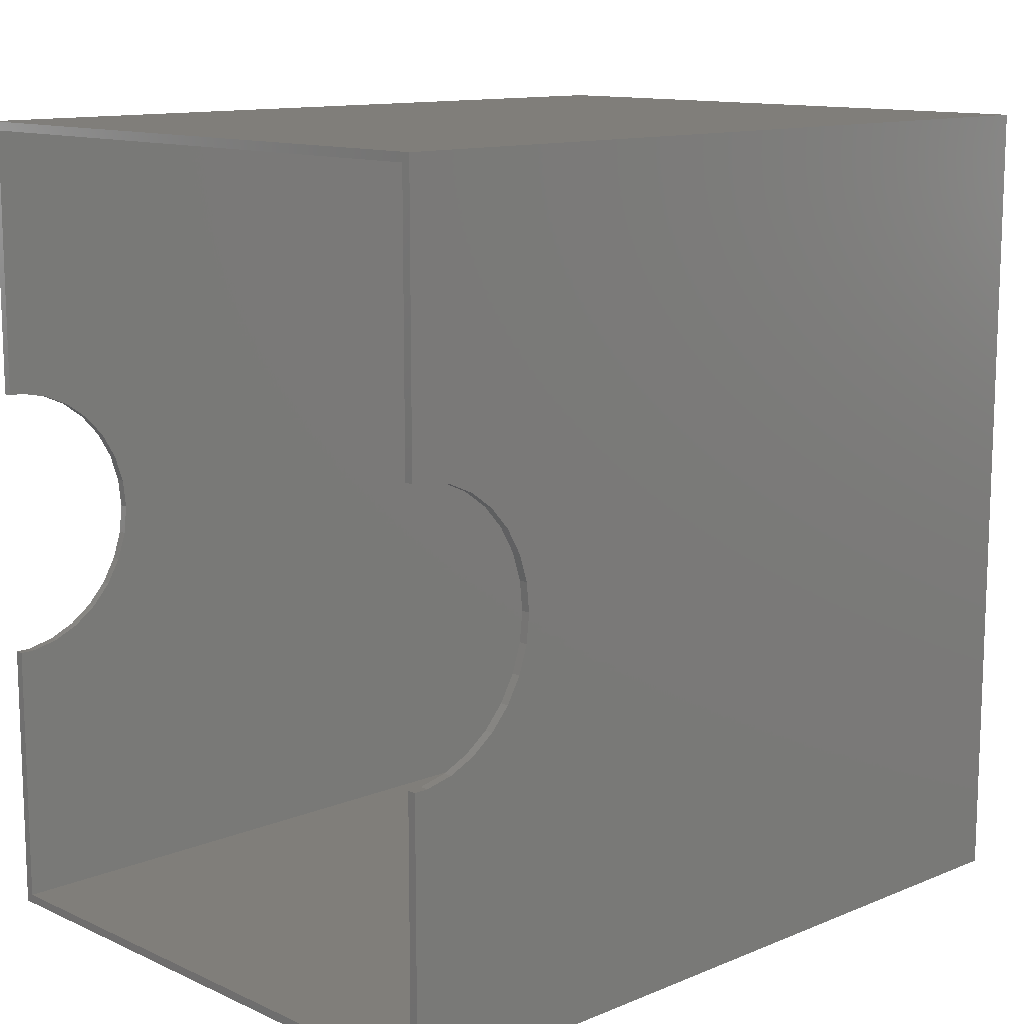
<metadata>
{"format":"stl","ext":"stl","renderer":"f3d","projection":"perspective","resolution":1024,"background":"white","views":[{"elev":12.3,"azim":46.3,"up":"+Y"}]}
</metadata>
<code>
# stl→obj: 468 verts, 932 faces
v 0 53.99 79.03
v 0 90.34 91.17
v 0 90.34 0
v 0 59.44 86.53
v 0 60.09 89.6
v 0 58.16 83.67
v 0 56.32 81.13
v 0 51.27 77.47
v 0 48.29 76.5
v 0 45.17 76.17
v 0 0 0
v 0 42.05 76.5
v 0 39.07 77.47
v 0 36.35 79.03
v 0 0 91.17
v 0 34.02 81.13
v 0 32.18 83.67
v 0 30.9 86.53
v 0 30.25 89.6
v 0 30.25 91.17
v 0 60.09 91.17
v 0.96 30.25 91.17
v 0.96 0.96 91.17
v 67.88 0.96 91.17
v 68.84 30.25 91.17
v 67.88 30.25 91.17
v 68.84 0 91.17
v 68.84 90.34 91.17
v 67.88 89.38 91.17
v 68.84 60.09 91.17
v 0.96 89.38 91.17
v 0.96 60.09 91.17
v 67.88 60.09 91.17
v 68.84 30.25 89.6
v 68.84 60.09 89.6
v 68.84 59.44 86.53
v 68.84 58.16 83.67
v 68.84 56.32 81.13
v 68.84 53.99 79.03
v 68.84 90.34 0
v 68.84 51.27 77.47
v 68.84 48.29 76.5
v 68.84 45.17 76.17
v 68.84 0 0
v 68.84 42.05 76.5
v 68.84 39.07 77.47
v 68.84 36.35 79.03
v 68.84 34.02 81.13
v 68.84 32.18 83.67
v 68.84 30.9 86.53
v 43.39 0 26.73
v 42.88 0 25.4
v 47.08 0 26.73
v 33.76 0 45.9
v 33.26 0 45.81
v 32.59 0 45.56
v 30.88 0 44.6
v 28.85 0 43.17
v 26.74 0 41.42
v 24.64 0 39.38
v 22.64 0 37.1
v 20.66 0 34.49
v 18.63 0 31.47
v 16.94 0 28.64
v 16.64 0 27.89
v 16.58 0 27.37
v 27.14 0 20.24
v 21.14 0 26.62
v 16.66 0 26.62
v 26.46 0 24.45
v 26.63 0 22.3
v 26.37 0 25.72
v 24.76 0 26.55
v 25.63 0 26.45
v 26.24 0 26.07
v 26.04 0 26.3
v 27.97 0 18.26
v 29.12 0 16.38
v 30.21 0 15.13
v 31.88 0 13.46
v 34.28 0 11.55
v 34.78 0 11.48
v 33.73 0 11.83
v 34.91 0 45.59
v 36.6 0 44.86
v 38.46 0 43.86
v 40.02 0 42.89
v 41.64 0 41.63
v 43.4 0 40.03
v 45.11 0 38.3
v 46.56 0 36.63
v 47.51 0 35.34
v 48.41 0 33.95
v 49.91 0 31.12
v 50.46 0 29.82
v 50.83 0 28.67
v 51 0 27.75
v 50.94 0 27.12
v 41.45 0 21.65
v 50.17 0 26.8
v 40.49 0 19.3
v 50.73 0 26.92
v 39.46 0 17.1
v 38.41 0 15.16
v 37.41 0 13.62
v 36.55 0 12.49
v 35.93 0 11.84
v 35.4 0 11.55
v 28.33 0 32.02
v 29.78 0 30.69
v 29.89 0 30.89
v 26.78 0 27.54
v 27.38 0 31.07
v 26.21 0 30.36
v 29.71 0 30.13
v 26.05 0 27.75
v 24.91 0 29.9
v 25.02 0 27.85
v 23.56 0 29.74
v 22.24 0 29.74
v 21.85 0 27.8
v 19.15 0 27.72
v 18.69 0 28.95
v 18.02 0 27.76
v 38.42 0 42.27
v 37.06 0 39.73
v 38.14 0 39.9
v 35.8 0 43.74
v 36.17 0 39.31
v 31.82 0 39.03
v 32.41 0 40.24
v 36.69 0 38.48
v 35.01 0 34.55
v 30.2 0 35.51
v 37.61 0 37.04
v 35.98 0 33.79
v 34.67 0 32.71
v 29.23 0 33.49
v 31.57 0 30.19
v 34.43 0 31.42
v 34.16 0 30.5
v 32.73 0 29.73
v 33.83 0 29.91
v 33.44 0 29.62
v 32.91 0 44.24
v 33.78 0 44.73
v 32.25 0 40.36
v 30.42 0 42.66
v 30.48 0 39.91
v 28.75 0 41.37
v 31.83 0 40.33
v 29.25 0 39.19
v 26.92 0 39.72
v 28.03 0 38.06
v 25.12 0 37.88
v 26.79 0 36.5
v 23.5 0 35.99
v 25.51 0 34.51
v 22.07 0 34.02
v 24.16 0 32.3
v 23.1 0 30.78
v 20.25 0 31.35
v 38.58 0 39.86
v 38.99 0 39.7
v 40.88 0 40.47
v 39.95 0 38.91
v 41.02 0 37.6
v 43.2 0 38.35
v 42.18 0 35.85
v 45.35 0 35.9
v 43.26 0 34.1
v 46.6 0 34.13
v 44.19 0 32.77
v 44.99 0 31.86
v 45.66 0 31.36
v 47.87 0 32.02
v 46.11 0 31.08
v 46.3 0 30.86
v 48.9 0 30.03
v 46.05 0 30.56
v 49.43 0 28.64
v 45.41 0 30.27
v 49.58 0 27.9
v 44.57 0 30.05
v 42.26 0 27.77
v 43.71 0 29.97
v 38.96 0 34.67
v 36.89 0 32.75
v 40.3 0 32.37
v 37.61 0 31.5
v 38.15 0 30.07
v 41.44 0 30.93
v 38.48 0 28.49
v 41.97 0 30.48
v 42.52 0 30.18
v 43.09 0 30.02
v 38.63 0 26.78
v 40.92 0 24.2
v 38.57 0 24.96
v 38.31 0 23.06
v 39.67 0 21.03
v 37.84 0 21.09
v 37.57 0 20.15
v 38.56 0 18.45
v 33.74 0 18.44
v 33.8 0 19.63
v 37.55 0 16.52
v 33.62 0 17.95
v 33.16 0 18.25
v 31.22 0 16.11
v 32.33 0 14.94
v 36.43 0 14.72
v 33.93 0 13.48
v 35.43 0 13.39
v 35.06 0 13
v 34.8 0 12.87
v 34.59 0 22.78
v 35.08 0 23.03
v 34.82 0 22.97
v 35.54 0 22.9
v 34.19 0 22.06
v 36.04 0 22.51
v 36.56 0 21.89
v 33.92 0 20.98
v 37.07 0 21.07
v 29.69 0 28.31
v 27.26 0 27.19
v 27.54 0 26.68
v 29.81 0 26.13
v 27.67 0 25.98
v 27.7 0 25.07
v 30.05 0 24.29
v 27.77 0 23.65
v 27.98 0 22.29
v 30.52 0 22.61
v 28.33 0 20.99
v 31.13 0 21.08
v 28.83 0 19.72
v 31.74 0 20.04
v 29.47 0 18.5
v 32.48 0 19.02
v 30.26 0 17.3
v 0.96 30.25 89.6
v 0.96 60.09 89.6
v 0.96 59.44 86.53
v 0.96 58.16 83.67
v 0.96 56.32 81.13
v 0.96 53.99 79.03
v 0.96 89.38 0.96
v 0.96 51.27 77.47
v 0.96 48.29 76.5
v 0.96 45.17 76.17
v 0.96 0.96 0.96
v 0.96 42.05 76.5
v 0.96 39.07 77.47
v 0.96 36.35 79.03
v 0.96 34.02 81.13
v 0.96 32.18 83.67
v 0.96 30.9 86.53
v 67.88 53.99 79.03
v 67.88 89.38 0.96
v 67.88 59.44 86.53
v 67.88 60.09 89.6
v 67.88 58.16 83.67
v 67.88 56.32 81.13
v 67.88 51.27 77.47
v 67.88 48.29 76.5
v 67.88 45.17 76.17
v 67.88 0.96 0.96
v 67.88 42.05 76.5
v 67.88 39.07 77.47
v 67.88 36.35 79.03
v 67.88 34.02 81.13
v 67.88 32.18 83.67
v 67.88 30.9 86.53
v 67.88 30.25 89.6
v 33.78 0.48 44.73
v 33.76 0.48 45.9
v 33.26 0.48 45.81
v 32.59 0.48 45.56
v 34.91 0.48 45.59
v 35.8 0.48 43.74
v 32.91 0.48 44.24
v 30.88 0.48 44.6
v 30.42 0.48 42.66
v 28.85 0.48 43.17
v 28.75 0.48 41.37
v 26.74 0.48 41.42
v 26.92 0.48 39.72
v 24.64 0.48 39.38
v 25.12 0.48 37.88
v 22.64 0.48 37.1
v 23.5 0.48 35.99
v 22.07 0.48 34.02
v 20.66 0.48 34.49
v 20.25 0.48 31.35
v 18.63 0.48 31.47
v 18.69 0.48 28.95
v 16.94 0.48 28.64
v 18.02 0.48 27.76
v 16.64 0.48 27.89
v 16.58 0.48 27.37
v 16.66 0.48 26.62
v 19.15 0.48 27.72
v 21.14 0.48 26.62
v 21.85 0.48 27.8
v 24.76 0.48 26.55
v 26.78 0.48 27.54
v 25.63 0.48 26.45
v 26.04 0.48 26.3
v 27.26 0.48 27.19
v 26.24 0.48 26.07
v 27.54 0.48 26.68
v 27.67 0.48 25.98
v 26.37 0.48 25.72
v 27.7 0.48 25.07
v 26.46 0.48 24.45
v 27.77 0.48 23.65
v 26.63 0.48 22.3
v 27.98 0.48 22.29
v 28.33 0.48 20.99
v 27.14 0.48 20.24
v 28.83 0.48 19.72
v 27.97 0.48 18.26
v 29.47 0.48 18.5
v 29.12 0.48 16.38
v 30.26 0.48 17.3
v 31.22 0.48 16.11
v 30.21 0.48 15.13
v 32.33 0.48 14.94
v 31.88 0.48 13.46
v 33.93 0.48 13.48
v 33.73 0.48 11.83
v 34.8 0.48 12.87
v 34.28 0.48 11.55
v 35.93 0.48 11.84
v 36.55 0.48 12.49
v 34.78 0.48 11.48
v 35.4 0.48 11.55
v 36.6 0.48 44.86
v 38.46 0.48 43.86
v 38.42 0.48 42.27
v 40.02 0.48 42.89
v 40.88 0.48 40.47
v 41.64 0.48 41.63
v 43.4 0.48 40.03
v 43.2 0.48 38.35
v 45.11 0.48 38.3
v 45.35 0.48 35.9
v 46.56 0.48 36.63
v 47.51 0.48 35.34
v 46.6 0.48 34.13
v 48.41 0.48 33.95
v 47.87 0.48 32.02
v 49.91 0.48 31.12
v 48.9 0.48 30.03
v 50.46 0.48 29.82
v 49.43 0.48 28.64
v 50.83 0.48 28.67
v 49.58 0.48 27.9
v 51 0.48 27.75
v 47.08 0.48 26.73
v 42.26 0.48 27.77
v 50.17 0.48 26.8
v 50.73 0.48 26.92
v 43.39 0.48 26.73
v 42.88 0.48 25.4
v 40.92 0.48 24.2
v 41.45 0.48 21.65
v 39.67 0.48 21.03
v 40.49 0.48 19.3
v 38.56 0.48 18.45
v 39.46 0.48 17.1
v 37.55 0.48 16.52
v 38.41 0.48 15.16
v 36.43 0.48 14.72
v 37.41 0.48 13.62
v 35.43 0.48 13.39
v 35.06 0.48 13
v 25.02 0.48 27.85
v 26.05 0.48 27.75
v 50.94 0.48 27.12
v 29.78 0.48 30.69
v 31.57 0.48 30.19
v 29.89 0.48 30.89
v 29.71 0.48 30.13
v 29.69 0.48 28.31
v 32.73 0.48 29.73
v 29.81 0.48 26.13
v 33.44 0.48 29.62
v 34.82 0.48 22.97
v 38.63 0.48 26.78
v 35.08 0.48 23.03
v 38.48 0.48 28.49
v 30.05 0.48 24.29
v 38.57 0.48 24.96
v 35.54 0.48 22.9
v 34.59 0.48 22.78
v 30.52 0.48 22.61
v 34.19 0.48 22.06
v 31.13 0.48 21.08
v 33.92 0.48 20.98
v 31.74 0.48 20.04
v 33.8 0.48 19.63
v 32.48 0.48 19.02
v 33.74 0.48 18.44
v 33.16 0.48 18.25
v 33.62 0.48 17.95
v 34.67 0.48 32.71
v 35.98 0.48 33.79
v 35.01 0.48 34.55
v 36.89 0.48 32.75
v 34.43 0.48 31.42
v 37.61 0.48 31.5
v 34.16 0.48 30.5
v 38.15 0.48 30.07
v 33.83 0.48 29.91
v 38.31 0.48 23.06
v 36.04 0.48 22.51
v 36.56 0.48 21.89
v 37.84 0.48 21.09
v 37.07 0.48 21.07
v 37.57 0.48 20.15
v 31.83 0.48 40.33
v 32.41 0.48 40.24
v 32.25 0.48 40.36
v 31.82 0.48 39.03
v 30.48 0.48 39.91
v 29.25 0.48 39.19
v 30.2 0.48 35.51
v 28.03 0.48 38.06
v 26.79 0.48 36.5
v 29.23 0.48 33.49
v 25.51 0.48 34.51
v 27.38 0.48 31.07
v 24.16 0.48 32.3
v 28.33 0.48 32.02
v 24.91 0.48 29.9
v 23.1 0.48 30.78
v 26.21 0.48 30.36
v 23.56 0.48 29.74
v 22.24 0.48 29.74
v 36.69 0.48 38.48
v 38.14 0.48 39.9
v 37.06 0.48 39.73
v 37.61 0.48 37.04
v 36.17 0.48 39.31
v 38.58 0.48 39.86
v 38.99 0.48 39.7
v 39.95 0.48 38.91
v 41.02 0.48 37.6
v 38.96 0.48 34.67
v 42.18 0.48 35.85
v 40.3 0.48 32.37
v 43.26 0.48 34.1
v 41.44 0.48 30.93
v 44.19 0.48 32.77
v 41.97 0.48 30.48
v 42.52 0.48 30.18
v 43.09 0.48 30.02
v 45.41 0.48 30.27
v 44.99 0.48 31.86
v 44.57 0.48 30.05
v 46.05 0.48 30.56
v 45.66 0.48 31.36
v 43.71 0.48 29.97
v 46.11 0.48 31.08
v 46.3 0.48 30.86
f 1 2 3
f 2 4 5
f 2 6 4
f 2 7 6
f 2 1 7
f 3 8 1
f 3 9 8
f 3 10 9
f 11 10 3
f 10 11 12
f 12 11 13
f 13 11 14
f 15 14 11
f 14 15 16
f 16 15 17
f 17 15 18
f 18 15 19
f 19 15 20
f 2 5 21
f 22 20 23
f 24 25 26
f 25 24 27
f 23 27 24
f 23 15 27
f 15 23 20
f 28 29 30
f 28 31 29
f 2 31 28
f 21 31 2
f 31 21 32
f 30 29 33
f 25 27 34
f 35 28 30
f 36 28 35
f 37 28 36
f 38 28 37
f 39 28 38
f 28 39 40
f 41 40 39
f 42 40 41
f 43 40 42
f 44 43 45
f 44 45 46
f 44 46 47
f 27 47 48
f 27 48 49
f 27 50 34
f 27 49 50
f 47 27 44
f 43 44 40
f 11 40 44
f 40 11 3
f 51 52 53
f 15 54 27
f 15 55 54
f 15 56 55
f 15 57 56
f 15 58 57
f 15 59 58
f 15 60 59
f 15 61 60
f 15 62 61
f 15 63 62
f 15 64 63
f 15 65 64
f 11 65 15
f 65 11 66
f 67 68 69
f 70 68 71
f 72 73 70
f 73 72 74
f 75 74 72
f 74 75 76
f 68 70 73
f 68 67 71
f 69 77 67
f 11 77 69
f 77 11 78
f 78 11 79
f 79 11 80
f 81 11 82
f 83 11 81
f 80 11 83
f 66 11 69
f 84 27 54
f 85 27 84
f 86 27 85
f 87 27 86
f 88 27 87
f 89 27 88
f 90 27 89
f 91 27 90
f 92 27 91
f 93 27 92
f 94 27 93
f 95 27 94
f 96 27 95
f 44 96 97
f 44 97 98
f 99 53 52
f 53 99 100
f 101 100 99
f 100 101 102
f 103 102 101
f 44 103 104
f 44 104 105
f 103 44 102
f 44 105 106
f 44 106 107
f 44 82 11
f 96 44 27
f 102 44 98
f 108 44 107
f 82 44 108
f 109 110 111
f 112 113 114
f 113 115 110
f 116 114 117
f 118 117 119
f 120 121 119
f 117 118 116
f 114 116 112
f 119 121 118
f 122 123 124
f 123 122 121
f 125 126 127
f 128 129 126
f 130 129 131
f 130 132 129
f 133 132 130
f 133 130 134
f 132 133 135
f 136 135 133
f 137 134 138
f 134 137 133
f 111 138 109
f 139 138 111
f 110 109 113
f 138 139 137
f 137 139 140
f 140 139 141
f 142 141 139
f 141 142 143
f 143 142 144
f 145 128 146
f 147 145 148
f 131 145 147
f 149 148 150
f 145 131 128
f 129 128 131
f 148 151 147
f 148 149 151
f 152 150 153
f 150 152 149
f 153 154 152
f 155 154 153
f 155 156 154
f 157 156 155
f 157 158 156
f 159 158 157
f 159 160 158
f 161 159 162
f 159 161 160
f 162 120 161
f 121 120 123
f 123 120 162
f 126 125 128
f 163 125 127
f 164 125 163
f 125 164 165
f 166 165 164
f 167 165 166
f 165 167 168
f 169 168 167
f 168 169 170
f 171 170 169
f 170 171 172
f 173 172 171
f 174 172 173
f 175 172 174
f 172 175 176
f 177 176 175
f 178 176 177
f 179 178 180
f 178 179 176
f 181 180 182
f 183 182 184
f 185 184 186
f 180 181 179
f 135 136 187
f 188 187 136
f 188 189 187
f 190 189 188
f 191 189 190
f 189 191 192
f 193 192 191
f 192 193 194
f 185 194 193
f 194 185 195
f 196 185 186
f 195 185 196
f 184 185 183
f 182 183 181
f 197 185 193
f 198 197 199
f 197 198 185
f 200 198 199
f 201 200 202
f 200 201 198
f 203 201 202
f 203 204 201
f 205 203 206
f 207 203 205
f 207 205 208
f 209 210 208
f 203 207 204
f 211 208 210
f 212 208 211
f 208 212 207
f 213 212 211
f 213 214 212
f 213 215 214
f 215 213 216
f 217 218 219
f 218 217 220
f 221 220 217
f 220 221 222
f 221 223 222
f 224 223 221
f 223 224 225
f 206 225 224
f 225 206 203
f 226 113 112
f 113 226 115
f 227 226 112
f 228 226 227
f 228 229 226
f 230 229 228
f 231 229 230
f 231 232 229
f 233 232 231
f 234 232 233
f 232 234 235
f 236 235 234
f 235 236 237
f 238 237 236
f 237 238 239
f 240 239 238
f 239 240 241
f 242 241 240
f 241 242 209
f 210 209 242
f 40 2 28
f 2 40 3
f 22 23 243
f 244 31 32
f 245 31 244
f 246 31 245
f 247 31 246
f 248 31 247
f 31 248 249
f 250 249 248
f 251 249 250
f 252 249 251
f 253 252 254
f 253 254 255
f 253 255 256
f 23 256 257
f 23 257 258
f 23 259 243
f 23 258 259
f 256 23 253
f 252 253 249
f 260 29 261
f 29 262 263
f 29 264 262
f 29 265 264
f 29 260 265
f 261 266 260
f 261 267 266
f 261 268 267
f 269 268 261
f 268 269 270
f 270 269 271
f 271 269 272
f 24 272 269
f 272 24 273
f 273 24 274
f 274 24 275
f 275 24 276
f 276 24 26
f 29 263 33
f 249 29 31
f 29 249 261
f 249 269 261
f 269 249 253
f 269 23 24
f 23 269 253
f 9 252 251
f 252 9 10
f 267 43 42
f 43 267 268
f 259 19 243
f 19 259 18
f 50 276 34
f 276 50 275
f 10 254 252
f 254 10 12
f 268 45 43
f 45 268 270
f 7 246 6
f 246 7 247
f 265 37 264
f 37 265 38
f 7 248 247
f 248 7 1
f 265 39 38
f 39 265 260
f 5 32 21
f 32 5 244
f 263 30 33
f 30 263 35
f 6 245 4
f 245 6 246
f 264 36 262
f 36 264 37
f 8 251 250
f 251 8 9
f 266 42 41
f 42 266 267
f 14 257 256
f 257 14 16
f 272 48 47
f 48 272 273
f 4 244 5
f 244 4 245
f 262 35 263
f 35 262 36
f 13 256 255
f 256 13 14
f 271 47 46
f 47 271 272
f 1 250 248
f 250 1 8
f 260 41 39
f 41 260 266
f 12 255 254
f 255 12 13
f 270 46 45
f 46 270 271
f 257 17 258
f 17 257 16
f 48 274 49
f 274 48 273
f 258 18 259
f 18 258 17
f 49 275 50
f 275 49 274
f 243 20 22
f 20 243 19
f 34 26 25
f 26 34 276
f 277 278 279
f 277 279 280
f 278 277 281
f 282 281 277
f 283 280 284
f 280 283 277
f 285 284 286
f 284 285 283
f 287 286 288
f 286 287 285
f 288 289 287
f 290 289 288
f 290 291 289
f 292 291 290
f 292 293 291
f 294 292 295
f 292 294 293
f 296 295 297
f 295 296 294
f 297 298 296
f 299 298 297
f 300 299 301
f 299 300 298
f 302 300 301
f 303 300 302
f 304 305 306
f 307 306 305
f 306 307 308
f 300 303 305
f 309 308 307
f 310 308 309
f 308 310 311
f 312 311 310
f 311 312 313
f 312 314 313
f 315 314 312
f 315 316 314
f 317 316 315
f 317 318 316
f 319 318 317
f 319 320 318
f 319 321 320
f 322 321 319
f 322 323 321
f 324 323 322
f 323 324 325
f 326 325 324
f 325 326 327
f 326 328 327
f 329 328 326
f 329 330 328
f 331 330 329
f 330 331 332
f 333 332 331
f 332 333 334
f 335 334 333
f 334 336 337
f 334 335 338
f 339 334 338
f 334 339 336
f 281 282 340
f 340 282 341
f 342 341 282
f 341 342 343
f 344 343 342
f 343 344 345
f 344 346 345
f 347 346 344
f 347 348 346
f 349 348 347
f 348 349 350
f 349 351 350
f 352 351 349
f 352 353 351
f 354 353 352
f 354 355 353
f 356 355 354
f 356 357 355
f 358 357 356
f 357 358 359
f 360 359 358
f 360 361 359
f 362 360 363
f 364 360 362
f 360 364 361
f 365 361 364
f 362 363 366
f 363 367 366
f 368 367 363
f 368 369 367
f 370 369 368
f 370 371 369
f 372 371 370
f 372 373 371
f 374 373 372
f 374 375 373
f 376 375 374
f 376 377 375
f 378 377 376
f 337 378 379
f 337 379 334
f 378 337 377
f 308 380 306
f 300 305 304
f 380 308 381
f 361 365 382
f 383 384 385
f 386 384 383
f 387 384 386
f 384 387 388
f 389 388 387
f 388 389 390
f 391 390 389
f 392 390 393
f 390 392 394
f 391 389 395
f 392 393 396
f 397 396 393
f 390 391 393
f 395 398 391
f 399 398 395
f 399 400 398
f 401 400 399
f 401 402 400
f 403 402 401
f 403 404 402
f 405 404 403
f 405 406 404
f 407 406 405
f 406 407 408
f 409 410 411
f 410 409 412
f 413 412 409
f 412 413 414
f 415 414 413
f 415 416 414
f 417 416 415
f 394 417 390
f 417 394 416
f 396 397 418
f 419 418 397
f 420 418 419
f 420 421 418
f 422 421 420
f 421 422 423
f 424 425 426
f 427 424 428
f 427 428 429
f 424 427 425
f 430 429 431
f 430 431 432
f 429 430 427
f 433 432 434
f 432 433 430
f 435 434 436
f 434 437 433
f 434 435 437
f 438 436 439
f 436 440 435
f 436 438 440
f 441 439 442
f 439 441 438
f 443 444 445
f 446 444 443
f 443 445 447
f 444 446 448
f 448 446 449
f 449 446 450
f 450 446 451
f 452 451 446
f 451 452 453
f 454 453 452
f 453 454 455
f 456 455 454
f 455 456 457
f 458 457 456
f 459 457 458
f 460 457 459
f 461 462 463
f 464 465 461
f 466 457 460
f 467 464 468
f 457 466 462
f 465 464 467
f 463 462 466
f 462 461 465
f 56 279 55
f 279 56 280
f 57 280 56
f 280 57 284
f 58 284 57
f 284 58 286
f 59 286 58
f 286 59 288
f 60 288 59
f 288 60 290
f 60 292 290
f 292 60 61
f 61 295 292
f 295 61 62
f 62 297 295
f 297 62 63
f 63 299 297
f 299 63 64
f 64 301 299
f 301 64 65
f 65 302 301
f 302 65 66
f 66 303 302
f 303 66 69
f 303 68 305
f 68 303 69
f 305 73 307
f 73 305 68
f 307 74 309
f 74 307 73
f 309 76 310
f 76 309 74
f 76 312 310
f 312 76 75
f 75 315 312
f 315 75 72
f 72 317 315
f 317 72 70
f 70 319 317
f 319 70 71
f 71 322 319
f 322 71 67
f 67 324 322
f 324 67 77
f 77 326 324
f 326 77 78
f 78 329 326
f 329 78 79
f 79 331 329
f 331 79 80
f 331 83 333
f 83 331 80
f 333 81 335
f 81 333 83
f 335 82 338
f 82 335 81
f 338 108 339
f 108 338 82
f 339 107 336
f 107 339 108
f 107 337 336
f 337 107 106
f 106 377 337
f 377 106 105
f 105 375 377
f 375 105 104
f 104 373 375
f 373 104 103
f 103 371 373
f 371 103 101
f 101 369 371
f 369 101 99
f 99 367 369
f 367 99 52
f 52 366 367
f 366 52 51
f 366 53 362
f 53 366 51
f 362 100 364
f 100 362 53
f 364 102 365
f 102 364 100
f 365 98 382
f 98 365 102
f 98 361 382
f 361 98 97
f 97 359 361
f 359 97 96
f 96 357 359
f 357 96 95
f 95 355 357
f 355 95 94
f 94 353 355
f 353 94 93
f 93 351 353
f 351 93 92
f 92 350 351
f 350 92 91
f 91 348 350
f 348 91 90
f 90 346 348
f 346 90 89
f 88 346 89
f 346 88 345
f 87 345 88
f 345 87 343
f 86 343 87
f 343 86 341
f 85 341 86
f 341 85 340
f 84 340 85
f 340 84 281
f 54 281 84
f 281 54 278
f 55 278 54
f 278 55 279
f 282 125 342
f 125 282 128
f 342 165 344
f 165 342 125
f 344 168 347
f 168 344 165
f 168 349 347
f 349 168 170
f 170 352 349
f 352 170 172
f 172 354 352
f 354 172 176
f 176 356 354
f 356 176 179
f 179 358 356
f 358 179 181
f 181 360 358
f 360 181 183
f 185 360 183
f 360 185 363
f 185 368 363
f 368 185 198
f 198 370 368
f 370 198 201
f 201 372 370
f 372 201 204
f 204 374 372
f 374 204 207
f 207 376 374
f 376 207 212
f 212 378 376
f 378 212 214
f 214 379 378
f 379 214 215
f 216 379 215
f 379 216 334
f 213 334 216
f 334 213 332
f 211 332 213
f 332 211 330
f 211 328 330
f 328 211 210
f 210 327 328
f 327 210 242
f 242 325 327
f 325 242 240
f 240 323 325
f 323 240 238
f 238 321 323
f 321 238 236
f 236 320 321
f 320 236 234
f 234 318 320
f 318 234 233
f 233 316 318
f 316 233 231
f 231 314 316
f 314 231 230
f 230 313 314
f 313 230 228
f 228 311 313
f 311 228 227
f 112 311 227
f 311 112 308
f 116 308 112
f 308 116 381
f 118 381 116
f 381 118 380
f 121 380 118
f 380 121 306
f 122 306 121
f 306 122 304
f 124 304 122
f 304 124 300
f 124 298 300
f 298 124 123
f 123 296 298
f 296 123 162
f 162 294 296
f 294 162 159
f 159 293 294
f 293 159 157
f 157 291 293
f 291 157 155
f 155 289 291
f 289 155 153
f 289 150 287
f 150 289 153
f 287 148 285
f 148 287 150
f 285 145 283
f 145 285 148
f 283 146 277
f 146 283 145
f 277 128 282
f 128 277 146
f 137 413 409
f 413 137 140
f 140 415 413
f 415 140 141
f 141 417 415
f 417 141 143
f 144 417 143
f 417 144 390
f 142 390 144
f 390 142 388
f 139 388 142
f 388 139 384
f 111 384 139
f 384 111 385
f 111 383 385
f 383 111 110
f 110 386 383
f 386 110 115
f 115 387 386
f 387 115 226
f 226 389 387
f 389 226 229
f 229 395 389
f 395 229 232
f 232 399 395
f 399 232 235
f 235 401 399
f 401 235 237
f 237 403 401
f 403 237 239
f 239 405 403
f 405 239 241
f 241 407 405
f 407 241 209
f 407 208 408
f 208 407 209
f 208 406 408
f 406 208 205
f 205 404 406
f 404 205 206
f 206 402 404
f 402 206 224
f 224 400 402
f 400 224 221
f 221 398 400
f 398 221 217
f 398 219 391
f 219 398 217
f 391 218 393
f 218 391 219
f 393 220 397
f 220 393 218
f 397 222 419
f 222 397 220
f 222 420 419
f 420 222 223
f 223 422 420
f 422 223 225
f 225 423 422
f 423 225 203
f 203 421 423
f 421 203 202
f 202 418 421
f 418 202 200
f 200 396 418
f 396 200 199
f 199 392 396
f 392 199 197
f 197 394 392
f 394 197 193
f 193 416 394
f 416 193 191
f 191 414 416
f 414 191 190
f 190 412 414
f 412 190 188
f 188 410 412
f 410 188 136
f 133 410 136
f 410 133 411
f 133 409 411
f 409 133 137
f 149 424 151
f 424 149 428
f 152 428 149
f 428 152 429
f 154 429 152
f 429 154 431
f 154 432 431
f 432 154 156
f 156 434 432
f 434 156 158
f 158 436 434
f 436 158 160
f 160 439 436
f 439 160 161
f 161 442 439
f 442 161 120
f 442 119 441
f 119 442 120
f 441 117 438
f 117 441 119
f 438 114 440
f 114 438 117
f 440 113 435
f 113 440 114
f 435 109 437
f 109 435 113
f 109 433 437
f 433 109 138
f 138 430 433
f 430 138 134
f 134 427 430
f 427 134 130
f 130 425 427
f 425 130 131
f 147 425 131
f 425 147 426
f 151 426 147
f 426 151 424
f 129 445 126
f 445 129 447
f 129 443 447
f 443 129 132
f 132 446 443
f 446 132 135
f 135 452 446
f 452 135 187
f 187 454 452
f 454 187 189
f 189 456 454
f 456 189 192
f 456 194 458
f 194 456 192
f 458 195 459
f 195 458 194
f 459 196 460
f 196 459 195
f 460 186 466
f 186 460 196
f 466 184 463
f 184 466 186
f 463 182 461
f 182 463 184
f 461 180 464
f 180 461 182
f 180 468 464
f 468 180 178
f 178 467 468
f 467 178 177
f 175 467 177
f 467 175 465
f 174 465 175
f 465 174 462
f 174 457 462
f 457 174 173
f 173 455 457
f 455 173 171
f 171 453 455
f 453 171 169
f 169 451 453
f 451 169 167
f 167 450 451
f 450 167 166
f 164 450 166
f 450 164 449
f 163 449 164
f 449 163 448
f 127 448 163
f 448 127 444
f 126 444 127
f 444 126 445

</code>
